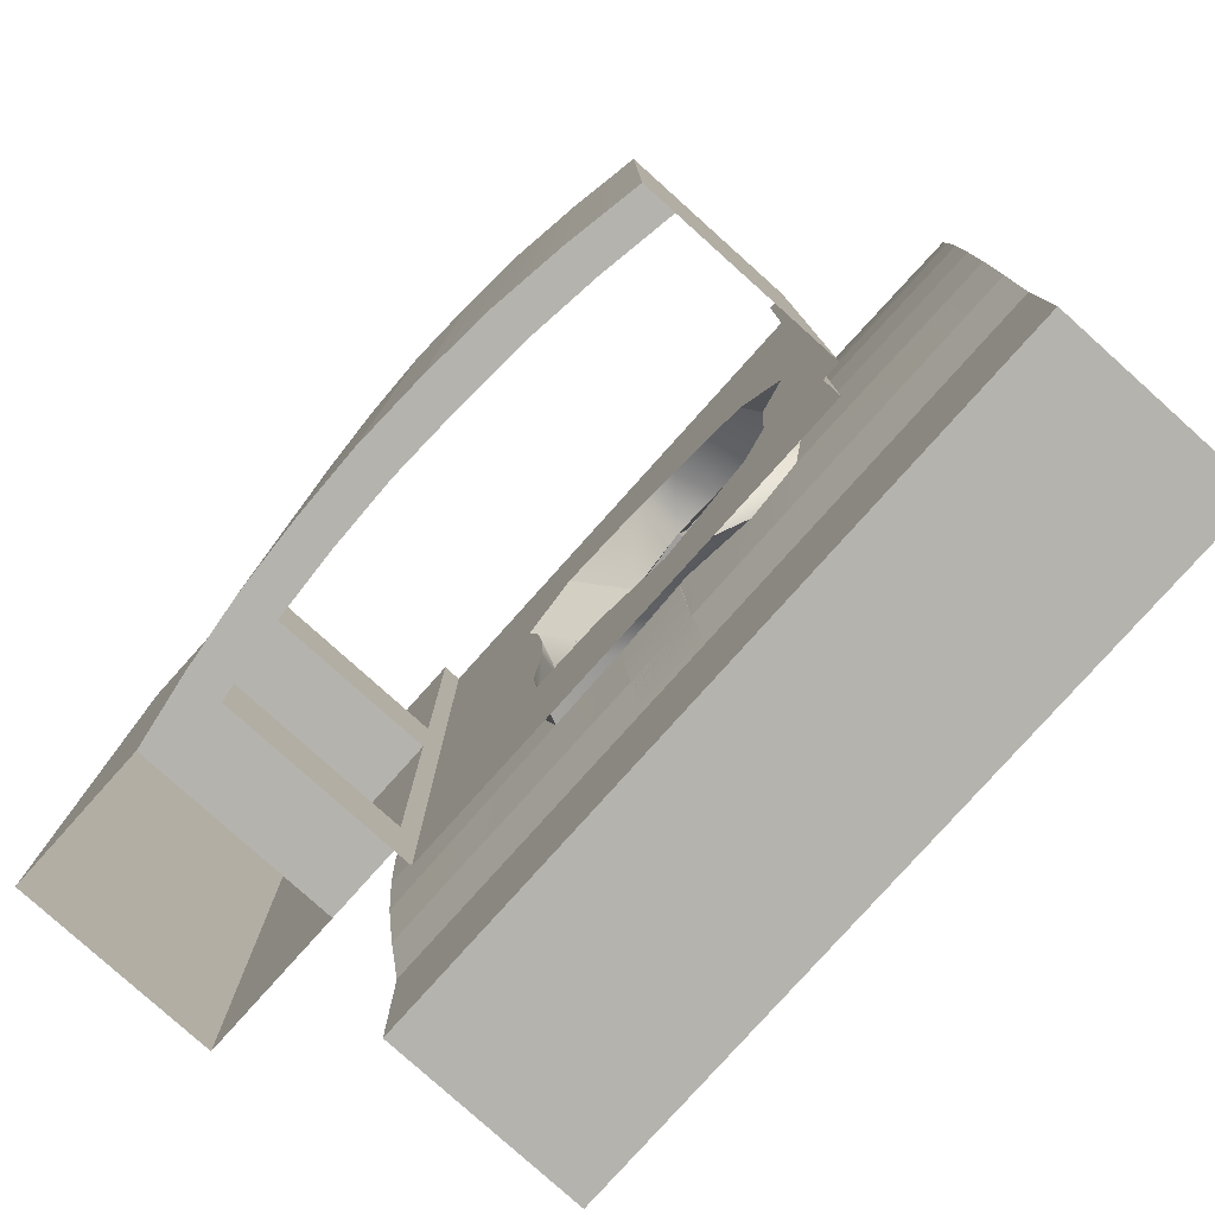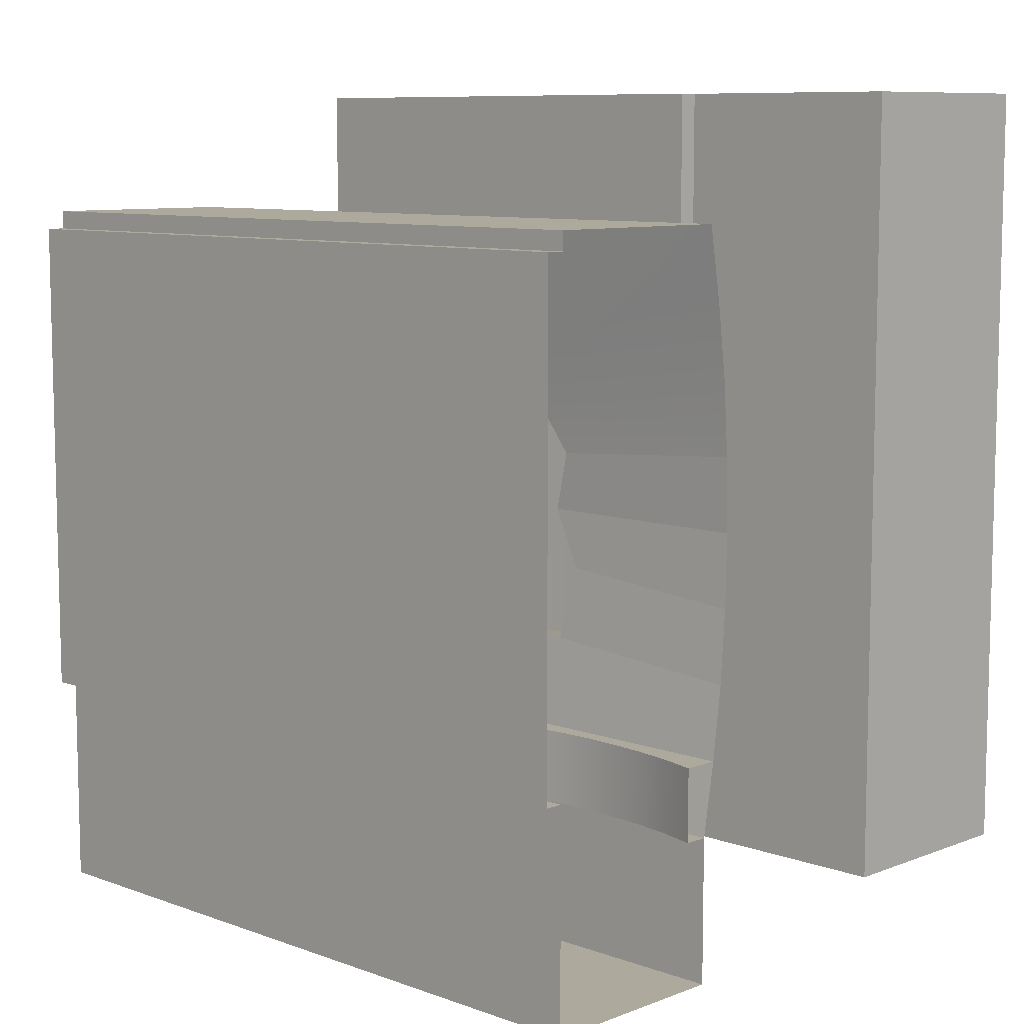
<metadata>
{"format":"obj","ext":"obj","renderer":"f3d","projection":"perspective","resolution":1024,"background":"white","views":[{"elev":-79.9,"azim":-131.9,"up":"+Z"},{"elev":8.8,"azim":44.2,"up":"+Z"}]}
</metadata>
<code>
g default
v 2.154 -0.764 3.359
v 2.154 -0.764 -6.641
v -7.846 -0.764 3.359
v -7.846 -0.764 -6.641
v 2.154 -0.464 -2.641
v -7.846 -0.464 -2.641
v 2.154 -0.594 -3.641
v -7.846 -0.594 -3.641
v 2.154 -0.764 -4.641
v -7.846 -0.764 -4.641
v 2.154 -0.764 -5.641
v -7.846 -0.764 -5.641
v 2.154 -0.394 -1.641
v -7.846 -0.394 -1.641
v -7.846 -0.364 -0.6408
v 2.154 -0.364 -0.6408
v -7.846 -0.394 0.3592
v 2.154 -0.394 0.3592
v -7.846 -3.764 -3.641
v 2.154 -3.764 -3.641
v -7.846 -3.514 -3.641
v -7.846 -3.514 -6.641
v 2.154 -3.514 -6.641
v 2.154 -3.514 -3.641
v -7.846 -3.514 3.359
v 2.154 -3.514 3.359
v -7.846 -3.764 3.109
v 2.154 -3.764 3.109
v 2.154 -3.514 3.109
v -7.846 -3.514 3.109
v -7.846 -0.464 1.359
v 2.154 -0.464 1.359
v -7.846 -0.594 2.359
v 2.154 -0.594 2.359
v 2.154 -0.464 -2.641
v 2.154 -0.594 -3.641
v 2.154 -0.764 -4.641
v 2.154 -0.764 -5.641
v 2.154 -0.764 -6.641
v 2.154 -0.394 -1.641
v 2.154 -0.364 -0.6408
v 2.154 -0.764 3.359
v 2.154 -0.594 2.359
v 2.154 -0.394 0.3592
v 2.154 -3.514 -6.641
v 2.154 -3.514 -3.641
v 2.154 -3.514 3.359
v 2.154 -3.514 3.109
v 2.154 -0.464 1.359
v -4.154 -0.764 3.359
v -3.565 -0.594 2.212
v -4.022 -0.464 -2.832
v -4.154 -0.594 -3.641
v -4.154 -0.764 -4.641
v -4.154 -0.764 -5.641
v -4.154 -0.764 -6.641
v -4.154 -3.514 -6.641
v -4.154 -3.514 -3.641
v -4.154 -3.764 -3.641
v -4.154 -3.764 3.109
v -4.154 -3.514 3.109
v -4.154 -3.514 3.359
v -0.8667 -0.764 3.359
v -1.058 -0.594 1.741
v -1.161 -0.464 0.888
v -0.6753 -0.394 0.1531
v -0.8667 -0.364 -0.6408
v -0.4839 -0.394 -1.42
v -0.7194 -0.464 -2.42
v -0.8667 -0.594 -3.641
v -0.8667 -0.764 -4.641
v -0.8667 -0.764 -5.641
v -0.8667 -0.764 -6.641
v -0.8667 -3.514 -6.641
v -0.8667 -3.514 -3.641
v -0.8667 -3.764 -3.641
v -0.8667 -3.764 3.109
v -0.8667 -3.514 3.109
v -0.8667 -3.514 3.359
v -4.549 -0.764 3.359
v -4.416 -0.594 2.094
v -4.887 -0.464 1.61
v -5.274 -0.394 0.4034
v -4.72 -0.364 -0.4052
v -5.079 -0.394 -1.405
v -4.8 -0.464 -2.479
v -4.549 -0.594 -3.641
v -4.549 -0.764 -4.641
v -4.549 -0.764 -5.641
v -4.549 -0.764 -6.641
v -4.549 -3.514 -6.641
v -4.549 -3.514 -3.641
v -4.549 -3.764 -3.641
v -4.549 -3.764 3.109
v -4.549 -3.514 3.109
v -4.549 -3.514 3.359
v -2.812 -0.764 3.359
v -2.812 -0.594 2.359
v -2.974 -0.464 -2.096
v -2.812 -0.594 -3.641
v -2.812 -0.764 -4.641
v -2.812 -0.764 -5.641
v -2.812 -0.764 -6.641
v -2.812 -3.514 -6.641
v -2.812 -3.514 -3.641
v -2.812 -3.764 -3.641
v -2.812 -3.764 3.109
v -2.812 -3.514 3.109
v -2.812 -3.514 3.359
v -1.475 -0.764 3.359
v -1.99 -0.594 1.741
v -1.784 -0.464 -2.361
v -1.475 -0.594 -3.641
v -1.475 -0.764 -4.641
v -1.475 -0.764 -5.641
v -1.475 -0.764 -6.641
v -1.475 -3.514 -6.641
v -1.475 -3.514 -3.641
v -1.475 -3.764 -3.641
v -1.475 -3.764 3.109
v -1.475 -3.514 3.109
v -1.475 -3.514 3.359
g catacomb_bottom_2
f 7 70 71 9
f 72 73 2 11
f 11 9 71 72
f 69 70 7 5
f 69 5 13 68
f 79 63 1 26
f 67 68 13 16
f 66 67 16 18
f 34 1 63 64
f 75 24 23 74
f 2 73 74 23
f 20 24 75 76
f 77 78 29 28
f 20 76 77 28
f 26 29 78 79
f 18 32 65 66
f 32 34 64 65
f 5 7 36 35
f 7 9 37 36
f 9 11 38 37
f 11 2 39 38
f 13 5 35 40
f 16 13 40 41
f 1 34 43 42
f 18 16 41 44
f 2 23 45 39
f 23 24 46 45
f 26 1 42 47
f 29 26 47 48
f 32 18 44 49
f 34 32 49 43
f 51 50 80 81
f 86 87 53 52
f 54 53 87 88
f 55 54 88 89
f 89 90 56 55
f 57 56 90 91
f 92 58 57 91
f 59 58 92 93
f 60 59 93 94
f 94 95 61 60
f 62 61 95 96
f 96 80 50 62
f 64 63 110 111
f 112 113 70 69
f 71 70 113 114
f 72 71 114 115
f 115 116 73 72
f 74 73 116 117
f 118 75 74 117
f 76 75 118 119
f 77 76 119 120
f 120 121 78 77
f 79 78 121 122
f 122 110 63 79
f 81 80 3 33
f 82 81 33 31
f 83 82 31 17
f 17 15 84 83
f 15 14 85 84
f 6 86 85 14
f 6 8 87 86
f 88 87 8 10
f 89 88 10 12
f 12 4 90 89
f 91 90 4 22
f 21 92 91 22
f 93 92 21 19
f 94 93 19 27
f 27 30 95 94
f 96 95 30 25
f 25 3 80 96
f 98 97 50 51
f 52 53 100 99
f 101 100 53 54
f 102 101 54 55
f 55 56 103 102
f 104 103 56 57
f 58 105 104 57
f 106 105 58 59
f 107 106 59 60
f 60 61 108 107
f 109 108 61 62
f 62 50 97 109
f 111 110 97 98
f 99 100 113 112
f 114 113 100 101
f 115 114 101 102
f 102 103 116 115
f 117 116 103 104
f 105 118 117 104
f 119 118 105 106
f 120 119 106 107
f 107 108 121 120
f 122 121 108 109
f 109 97 110 122
g default
v -6.846 -3.514 -3.641
v -6.846 -3.514 -4.641
v -6.846 -0.594 -3.641
v -6.846 -0.764 -4.641
v -7.846 -0.594 -3.641
v -7.846 -0.764 -4.641
v -7.846 -3.514 -3.641
v -7.846 -3.514 -4.641
v -6.846 -1.094 -3.641
v -7.846 -1.094 -3.641
v -7.846 -1.224 -4.641
v -6.846 -1.224 -4.641
v -6.846 -1.224 3.359
v -7.846 -1.224 3.359
v -6.846 -0.764 3.359
v -7.846 -0.764 3.359
v -6.846 -0.464 -2.641
v -6.846 -0.964 -2.641
v -7.846 -0.964 -2.641
v -7.846 -0.464 -2.641
v -6.846 -0.394 -1.641
v -6.846 -0.894 -1.641
v -7.846 -0.894 -1.641
v -7.846 -0.394 -1.641
v -6.846 -0.364 -0.6408
v -6.846 -0.864 -0.6408
v -7.846 -0.864 -0.6408
v -7.846 -0.364 -0.6408
v -6.846 -0.394 0.3592
v -6.846 -0.894 0.3592
v -7.846 -0.894 0.3592
v -7.846 -0.394 0.3592
v -6.846 -0.464 1.359
v -6.846 -0.9512 1.359
v -7.846 -0.9512 1.359
v -7.846 -0.464 1.359
v -6.846 -0.594 2.359
v -6.846 -1.067 2.359
v -7.846 -1.067 2.359
v -7.846 -0.594 2.359
g catacomb_bottom_2 main_pillar_1
f 123 124 134 131
f 132 133 130 129
f 124 130 133 134
f 129 123 131 132
f 127 128 133 132
f 134 133 128 126
f 131 134 126 125
f 132 131 140 141
f 131 125 139 140
f 127 132 141 142
f 140 139 143 144
f 141 140 144 145
f 142 141 145 146
f 144 143 147 148
f 145 144 148 149
f 146 145 149 150
f 148 147 151 152
f 149 148 152 153
f 150 149 153 154
f 152 151 155 156
f 153 152 156 157
f 154 153 157 158
f 156 155 159 160
f 157 156 160 161
f 158 157 161 162
f 160 159 137 135
f 161 160 135 136
f 162 161 136 138
g default
v -2.846 -1.094 -3.641
v -2.846 -1.094 -4.641
v -2.846 -0.594 -3.641
v -2.846 -0.764 -4.641
v -6.846 -0.594 -3.641
v -6.846 -0.764 -4.641
v -6.846 -1.064 -3.641
v -6.846 -1.064 -4.641
v -4.846 -0.594 -3.641
v -4.846 -0.814 -3.641
v -4.846 -0.814 -4.641
v -4.846 -0.764 -4.641
v -3.846 -0.594 -3.641
v -3.846 -0.884 -3.641
v -3.846 -0.884 -4.641
v -3.846 -0.764 -4.641
v -5.846 -0.594 -3.641
v -5.846 -0.884 -3.641
v -5.846 -0.884 -4.641
v -5.846 -0.764 -4.641
v -3.346 -0.594 -3.641
v -3.346 -0.964 -3.641
v -3.346 -0.964 -4.641
v -3.346 -0.764 -4.641
v -4.346 -0.594 -3.641
v -4.346 -0.834 -3.641
v -4.346 -0.834 -4.641
v -4.346 -0.764 -4.641
v -5.346 -0.594 -3.641
v -5.346 -0.834 -3.641
v -5.346 -0.834 -4.641
v -5.346 -0.764 -4.641
v -6.346 -0.594 -3.641
v -6.346 -0.964 -3.641
v -6.346 -0.964 -4.641
v -6.346 -0.764 -4.641
g catacomb_bottom_2 pillar_arch_1
f 164 163 184 185
f 186 166 164 185
f 163 165 183 184
f 192 172 171 191
f 192 193 173 172
f 174 173 193 194
f 188 176 175 187
f 188 189 177 176
f 178 177 189 190
f 180 179 195 196
f 181 180 196 197
f 198 182 181 197
f 184 183 175 176
f 185 184 176 177
f 178 186 185 177
f 172 188 187 171
f 172 173 189 188
f 190 189 173 174
f 180 192 191 179
f 180 181 193 192
f 194 193 181 182
f 196 195 167 169
f 197 196 169 170
f 168 198 197 170
g default
v 2.154 -1.094 -3.641
v 2.154 -1.094 -4.641
v 2.154 -0.594 -3.641
v 2.154 -0.764 -4.641
v -1.846 -0.594 -3.641
v -1.846 -0.764 -4.641
v -1.846 -1.064 -3.641
v -1.846 -1.064 -4.641
v 0.1541 -0.594 -3.641
v 0.1541 -0.814 -3.641
v 0.1541 -0.814 -4.641
v 0.1541 -0.764 -4.641
v 1.154 -0.594 -3.641
v 1.154 -0.884 -3.641
v 1.154 -0.884 -4.641
v 1.154 -0.764 -4.641
v -0.8459 -0.594 -3.641
v -0.8459 -0.884 -3.641
v -0.8459 -0.884 -4.641
v -0.8459 -0.764 -4.641
v 1.654 -0.594 -3.641
v 1.654 -0.964 -3.641
v 1.654 -0.964 -4.641
v 1.654 -0.764 -4.641
v 0.6541 -0.594 -3.641
v 0.6541 -0.834 -3.641
v 0.6541 -0.834 -4.641
v 0.6541 -0.764 -4.641
v -0.3459 -0.594 -3.641
v -0.3459 -0.834 -3.641
v -0.3459 -0.834 -4.641
v -0.3459 -0.764 -4.641
v -1.346 -0.594 -3.641
v -1.346 -0.964 -3.641
v -1.346 -0.964 -4.641
v -1.346 -0.764 -4.641
g catacomb_bottom_2 pillar_arch_2
f 200 199 220 221
f 222 202 200 221
f 199 201 219 220
f 228 208 207 227
f 228 229 209 208
f 210 209 229 230
f 224 212 211 223
f 224 225 213 212
f 214 213 225 226
f 216 215 231 232
f 217 216 232 233
f 234 218 217 233
f 220 219 211 212
f 221 220 212 213
f 214 222 221 213
f 208 224 223 207
f 208 209 225 224
f 226 225 209 210
f 216 228 227 215
f 216 217 229 228
f 230 229 217 218
f 232 231 203 205
f 233 232 205 206
f 204 234 233 206
g default
v -1.846 -3.514 -3.641
v -1.846 -3.514 -4.641
v -1.846 -0.594 -3.641
v -1.846 -0.764 -4.641
v -2.846 -0.594 -3.641
v -2.846 -0.764 -4.641
v -2.846 -3.514 -3.641
v -2.846 -3.514 -4.641
v -1.846 -1.094 -3.641
v -2.846 -1.094 -3.641
v -2.846 -1.224 -4.641
v -1.846 -1.224 -4.641
v -1.846 -1.224 3.359
v -2.846 -1.224 3.359
v -1.846 -0.764 3.359
v -2.846 -0.764 3.359
v -1.846 -0.464 -2.455
v -1.846 -0.964 -2.641
v -2.846 -0.964 -2.641
v -2.846 -0.464 -2.26
v -1.846 -0.594 1.953
v -1.846 -1.067 2.359
v -2.846 -1.067 2.359
v -2.846 -0.594 2.359
g catacomb_bottom_2 main_pillar_2
f 235 236 246 243
f 244 245 242 241
f 236 242 245 246
f 241 235 243 244
f 239 240 245 244
f 246 245 240 238
f 243 246 238 237
f 244 243 252 253
f 243 237 251 252
f 239 244 253 254
f 256 255 249 247
f 257 256 247 248
f 258 257 248 250
f 249 255 258 250
f 251 237 239 254
f 237 238 240 239
f 248 247 249 250
f 236 235 241 242
f 252 251 254 253
f 255 256 257 258
g default
v -6 3 5
v 4 3 5
v -6 3 -5
v 4 3 -5
v 0 3.3 5
v 0 3.3 -5
v 1 3.17 5
v 1 3.17 -5
v 2 3 5
v 2 3 -5
v 3 3 5
v 3 3 -5
v -1 3.37 5
v -1 3.37 -5
v -2 3.4 -5
v -2 3.4 5
v -3 3.37 -5
v -3 3.37 5
v 1 0 -5
v 1 0 5
v 1 0.25 -5
v 4 0.25 -5
v 4 0.25 5
v 1 0.25 5
v -6 0.25 -5
v -6 0.25 5
v -5.75 0 -5
v -5.75 0 5
v -5.75 0.25 5
v -5.75 0.25 -5
v -4 3.3 -5
v -4 3.3 5
v -5 3.17 -5
v -5 3.17 5
v 0 3.3 5
v 1 3.17 5
v 2 3 5
v 3 3 5
v 4 3 5
v -1 3.37 5
v -2 3.4 5
v -6 3 5
v -5 3.17 5
v -3 3.37 5
v 4 0.25 5
v 1 0 5
v 1 0.25 5
v -6 0.25 5
v -5.75 0 5
v -5.75 0.25 5
v -4 3.3 5
g catacomb_top_1
f 265 266 268 267
f 270 262 260 269
f 269 267 268 270
f 264 266 265 263
f 264 263 271 272
f 283 261 259 284
f 273 272 271 274
f 275 273 274 276
f 292 259 261 291
f 279 282 281 280
f 260 262 280 281
f 278 282 279 277
f 285 288 287 286
f 284 287 288 283
f 276 290 289 275
f 290 292 291 289
f 263 265 294 293
f 265 267 295 294
f 267 269 296 295
f 269 260 297 296
f 271 263 293 298
f 274 271 298 299
f 259 292 301 300
f 276 274 299 302
f 260 281 303 297
f 282 278 304 305
f 281 282 305 303
f 284 259 300 306
f 287 284 306 308
f 286 287 308 307
f 290 276 302 309
f 292 290 309 301
g default
v 1 0.25 -4
v 2 0.25 -4
v 1 3.17 -4
v 2 3 -4
v 1 3.17 -5
v 2 3 -5
v 1 0.25 -5
v 2 0.25 -5
v 1 2.67 -4
v 1 2.67 -5
v 2 2.54 -5
v 2 2.54 -4
v -6 2.54 -4
v -6 2.54 -5
v -6 3 -4
v -6 3 -5
v 0 3.3 -4
v 0 2.8 -4
v 0 2.8 -5
v 0 3.3 -5
v -1 3.37 -4
v -1 2.87 -4
v -1 2.87 -5
v -1 3.37 -5
v -2 3.4 -4
v -2 2.9 -4
v -2 2.9 -5
v -2 3.4 -5
v -3 3.37 -4
v -3 2.87 -4
v -3 2.87 -5
v -3 3.37 -5
v -4 3.3 -4
v -4 2.813 -4
v -4 2.813 -5
v -4 3.3 -5
v -5 3.17 -4
v -5 2.697 -4
v -5 2.697 -5
v -5 3.17 -5
g catacomb_top_1 main_pillar_1
f 310 311 321 318
f 319 320 317 316
f 311 317 320 321
f 316 310 318 319
f 314 315 320 319
f 321 320 315 313
f 318 321 313 312
f 319 318 327 328
f 318 312 326 327
f 314 319 328 329
f 327 326 330 331
f 328 327 331 332
f 329 328 332 333
f 331 330 334 335
f 332 331 335 336
f 333 332 336 337
f 335 334 338 339
f 336 335 339 340
f 337 336 340 341
f 339 338 342 343
f 340 339 343 344
f 341 340 344 345
f 343 342 346 347
f 344 343 347 348
f 345 344 348 349
f 347 346 324 322
f 348 347 322 323
f 349 348 323 325
g default
v 1 2.67 0
v 2 2.67 0
v 1 3.17 0
v 2 3 0
v 1 3.17 -4
v 2 3 -4
v 1 2.7 -4
v 2 2.7 -4
v 1 3.17 -2
v 1 2.95 -2
v 2 2.95 -2
v 2 3 -2
v 1 3.17 -1
v 1 2.88 -1
v 2 2.88 -1
v 2 3 -1
v 1 3.17 -3
v 1 2.88 -3
v 2 2.88 -3
v 2 3 -3
v 1 3.17 -0.5
v 1 2.8 -0.5
v 2 2.8 -0.5
v 2 3 -0.5
v 1 3.17 -1.5
v 1 2.93 -1.5
v 2 2.93 -1.5
v 2 3 -1.5
v 1 3.17 -2.5
v 1 2.93 -2.5
v 2 2.93 -2.5
v 2 3 -2.5
v 1 3.17 -3.5
v 1 2.8 -3.5
v 2 2.8 -3.5
v 2 3 -3.5
g catacomb_top_1 pillar_arch_1
f 351 350 371 372
f 373 353 351 372
f 350 352 370 371
f 379 359 358 378
f 379 380 360 359
f 361 360 380 381
f 375 363 362 374
f 375 376 364 363
f 365 364 376 377
f 367 366 382 383
f 368 367 383 384
f 385 369 368 384
f 371 370 362 363
f 372 371 363 364
f 365 373 372 364
f 359 375 374 358
f 359 360 376 375
f 377 376 360 361
f 367 379 378 366
f 367 368 380 379
f 381 380 368 369
f 383 382 354 356
f 384 383 356 357
f 355 385 384 357
g default
v 1 0.25 1
v 2 0.25 1
v 1 3.17 1
v 2 3 1
v 1 3.17 0
v 2 3 0
v 1 0.25 0
v 2 0.25 0
v 1 2.67 1
v 1 2.67 0
v 2 2.54 0
v 2 2.54 1
v -6 2.54 1
v -6 2.54 0
v -6 3 1
v -6 3 0
v 0 3.3 1
v 0 2.8 1
v 0 2.8 0
v 0 3.3 0
v -1 3.37 1
v -1 2.87 1
v -1 2.87 0
v -1 3.37 0
v -2 3.4 1
v -2 2.9 1
v -2 2.9 0
v -2 3.4 0
v -3 3.37 1
v -3 2.87 1
v -3 2.87 0
v -3 3.37 0
v -4 3.3 1
v -4 2.813 1
v -4 2.813 0
v -4 3.3 0
v -5 3.17 1
v -5 2.697 1
v -5 2.697 0
v -5 3.17 0
g catacomb_top_1 main_pillar_2
f 386 387 397 394
f 395 396 393 392
f 387 393 396 397
f 392 386 394 395
f 390 391 396 395
f 397 396 391 389
f 394 397 389 388
f 395 394 403 404
f 394 388 402 403
f 390 395 404 405
f 403 402 406 407
f 404 403 407 408
f 405 404 408 409
f 407 406 410 411
f 408 407 411 412
f 409 408 412 413
f 411 410 414 415
f 412 411 415 416
f 413 412 416 417
f 415 414 418 419
f 416 415 419 420
f 417 416 420 421
f 419 418 422 423
f 420 419 423 424
f 421 420 424 425
f 423 422 400 398
f 424 423 398 399
f 425 424 399 401
g default
v 1 2.67 5
v 2 2.67 5
v 1 3.17 5
v 2 3 5
v 1 3.17 1
v 2 3 1
v 1 2.7 1
v 2 2.7 1
v 1 3.17 3
v 1 2.95 3
v 2 2.95 3
v 2 3 3
v 1 3.17 4
v 1 2.88 4
v 2 2.88 4
v 2 3 4
v 1 3.17 2
v 1 2.88 2
v 2 2.88 2
v 2 3 2
v 1 3.17 4.5
v 1 2.8 4.5
v 2 2.8 4.5
v 2 3 4.5
v 1 3.17 3.5
v 1 2.93 3.5
v 2 2.93 3.5
v 2 3 3.5
v 1 3.17 2.5
v 1 2.93 2.5
v 2 2.93 2.5
v 2 3 2.5
v 1 3.17 1.5
v 1 2.8 1.5
v 2 2.8 1.5
v 2 3 1.5
g catacomb_top_1 pillar_arch_2
f 427 426 447 448
f 449 429 427 448
f 426 428 446 447
f 455 435 434 454
f 455 456 436 435
f 437 436 456 457
f 451 439 438 450
f 451 452 440 439
f 441 440 452 453
f 443 442 458 459
f 444 443 459 460
f 461 445 444 460
f 447 446 438 439
f 448 447 439 440
f 441 449 448 440
f 435 451 450 434
f 435 436 452 451
f 453 452 436 437
f 443 455 454 442
f 443 444 456 455
f 457 456 444 445
f 459 458 430 432
f 460 459 432 433
f 431 461 460 433
g default
v -5.75 0 5
v 1 0 5
v -5.75 0 -5
v 1 0 -5
v -4.323 0 5
v -4.323 0 -5
v -0.4646 0 5
v -0.4646 0 -5
v 1 0 2.248
v -0.6119 0 2.057
v -4.639 0 1.546
v -5.75 0 2.248
v 1 0 -2.838
v -0.9063 0 -2.455
v -4.43 0 -2.588
v -5.75 0 -2.838
v -5.75 0 0.314
v -5.289 0 0.2257
v -0.9292 0 0.1815
v 1 0 0.314
v -5.75 0 -2.063
v -4.809 0 -1.843
v -0.8327 0 -1.651
v 1 0 -2.063
v -3.142 0 -5
v -3.083 0 -3.236
v -2.715 0 2.537
v -3.142 0 5
v -0.9209 0 -5
v -1.981 0 -2.558
v -1.377 0 2.789
v -0.9209 0 5
v -1.058 -0.594 1.741
v -0.6753 -0.394 0.1531
v -4.887 -0.464 1.61
v -5.274 -0.394 0.4034
v -1.99 -0.594 1.741
v -0.7194 -0.464 -2.42
v -2.974 -0.464 -2.096
v -5.079 -0.394 -1.405
v -0.4839 -0.394 -1.42
v -4.8 -0.464 -2.479
v -4.022 -0.464 -2.832
v -2.812 -0.594 2.359
v -3.565 -0.594 2.212
v -3.409 0 2.15
v -3.643 0 5
v -4.416 -0.594 2.094
v -3.929 0 1.986
v -4.018 0 5
v -1.161 -0.464 0.888
v -0.8226 0 1.162
v 1 0 1.325
v -0.8667 -0.364 -0.6408
v -0.9474 0 -0.6996
v 1 0 -0.8289
v -1.784 -0.464 -2.361
v -1.425 0 -2.505
v -0.6848 0 -5
v -4.72 -0.364 -0.4052
v -4.877 0 -0.6593
v -5.75 0 -0.8821
g catacomb_top_1 broken_floor
f 462 466 472 473
f 493 468 471 492
f 468 463 470 471
f 484 485 474 475
f 482 483 476 477
f 475 474 465 469
f 491 519 520 490
f 477 476 467 464
f 473 472 479 478
f 513 514 481 480
f 478 479 522 523
f 516 517 485 484
f 476 487 486 467
f 508 489 488 507
f 487 491 490 486
f 489 493 492 488
f 513 480 495 512
f 479 472 496 497
f 492 471 494 498
f 519 491 500 518
f 522 479 497 521
f 516 484 502 515
f 476 483 501 503
f 484 475 499 502
f 487 476 503 504
f 507 488 505 506
f 491 487 504 500
f 488 492 498 505
f 510 507 506 509
f 511 508 507 510
f 472 510 509 496
f 466 511 510 472
f 471 513 512 494
f 471 470 514 513
f 480 516 515 495
f 480 481 517 516
f 475 519 518 499
f 520 519 475 469
f 483 522 521 501
f 523 522 483 482

</code>
